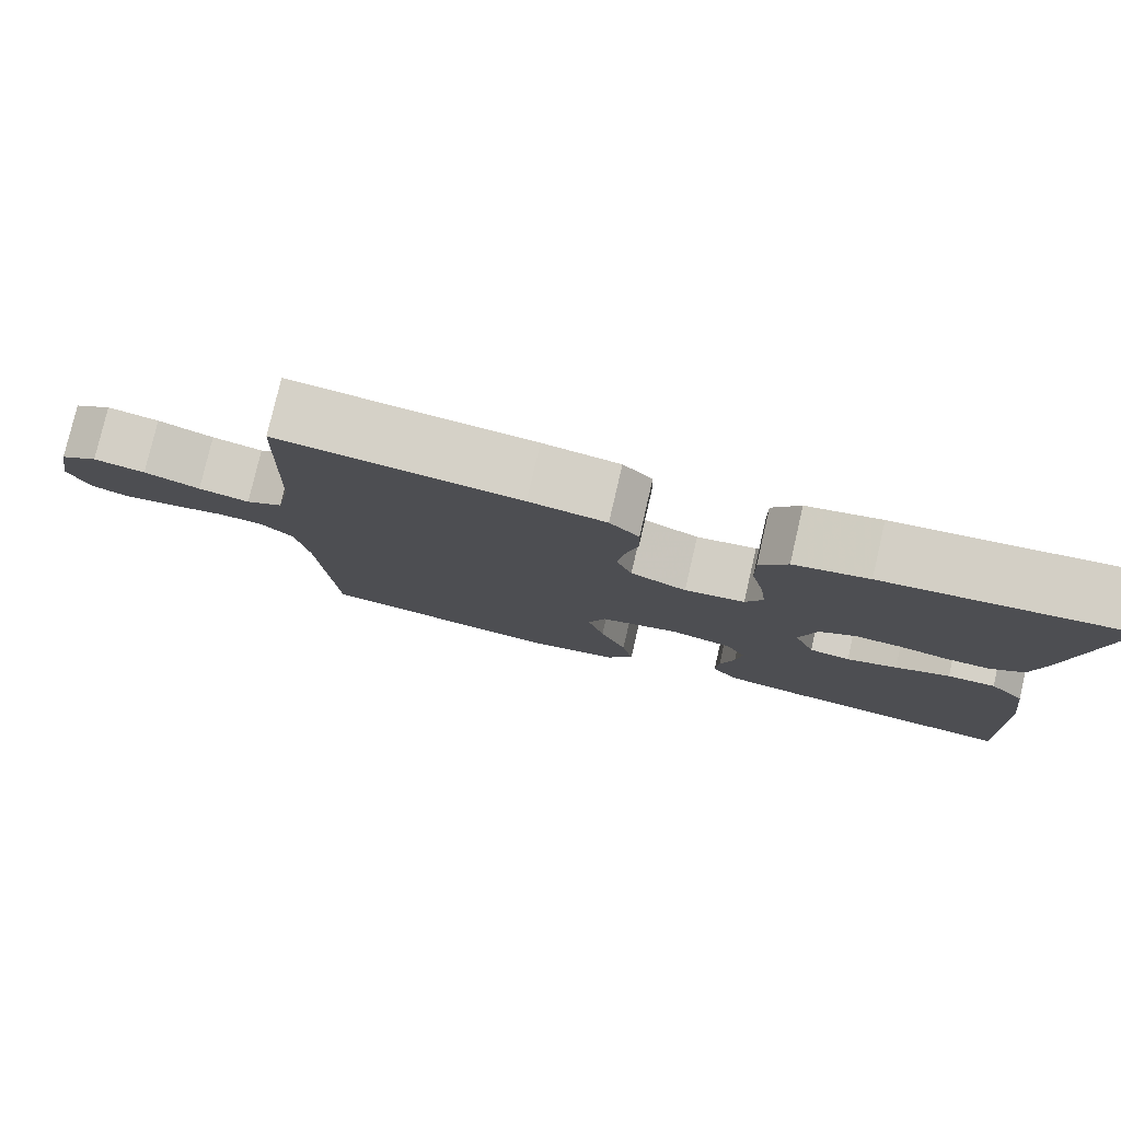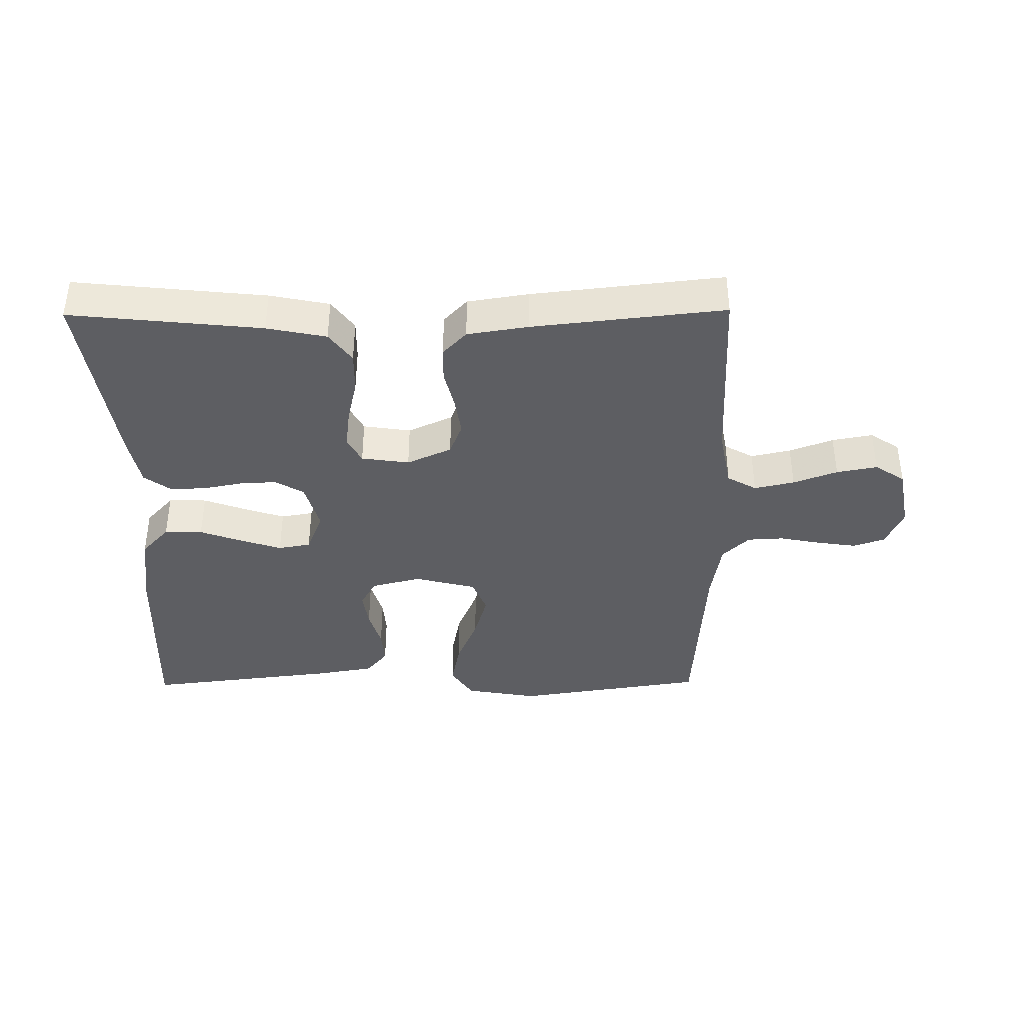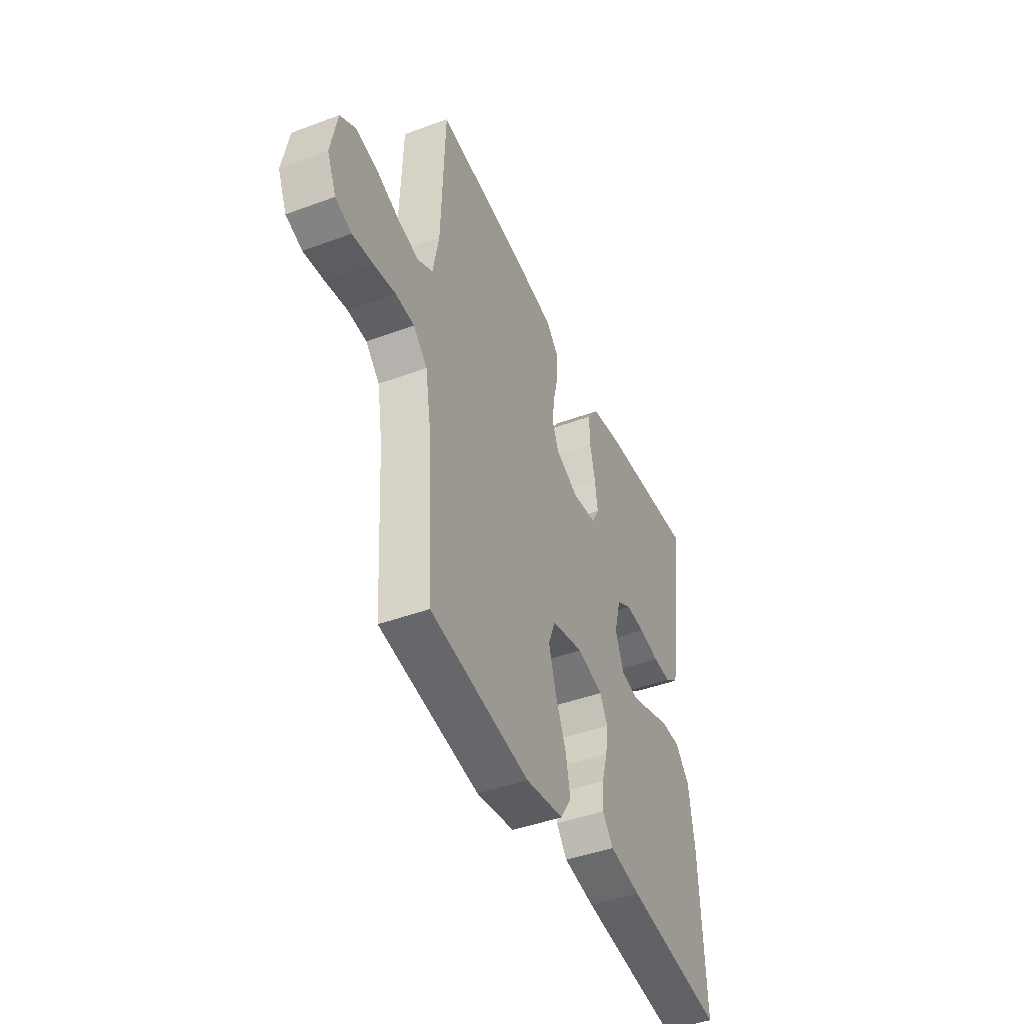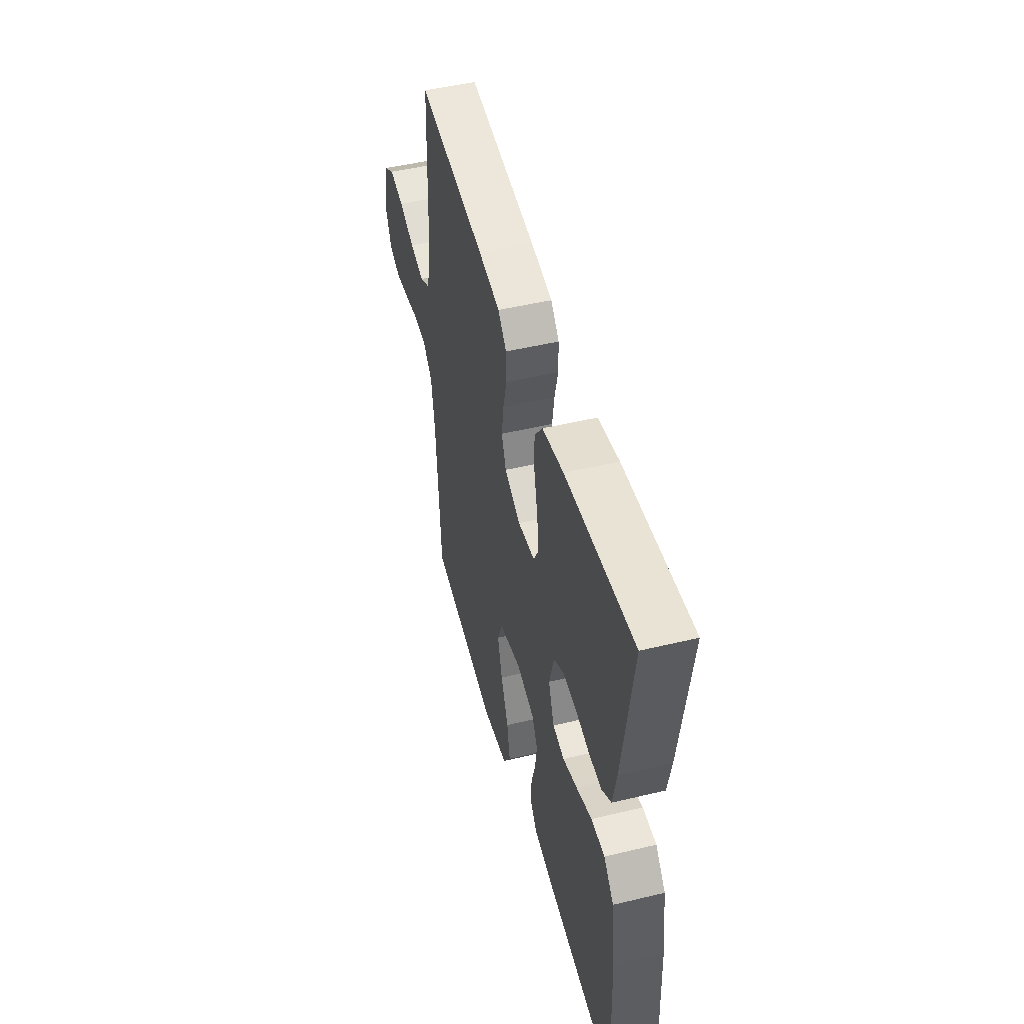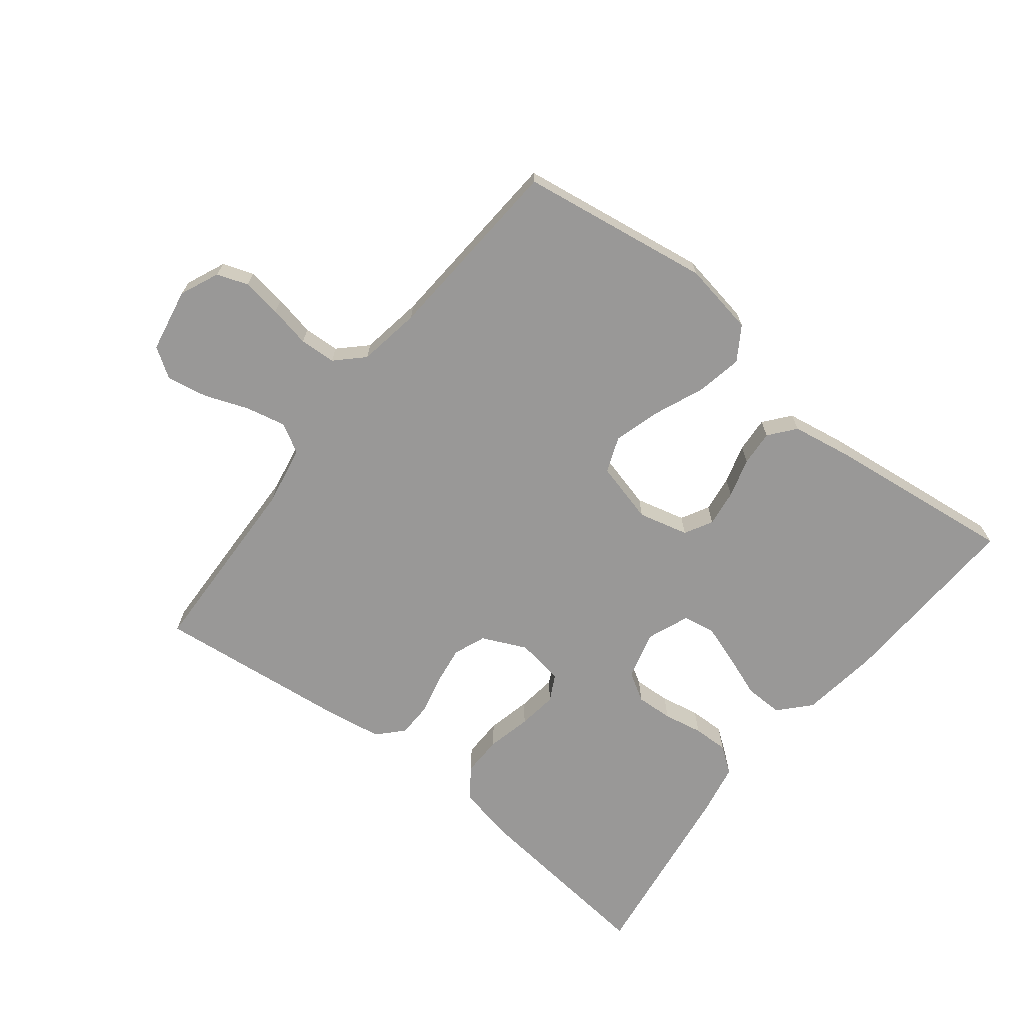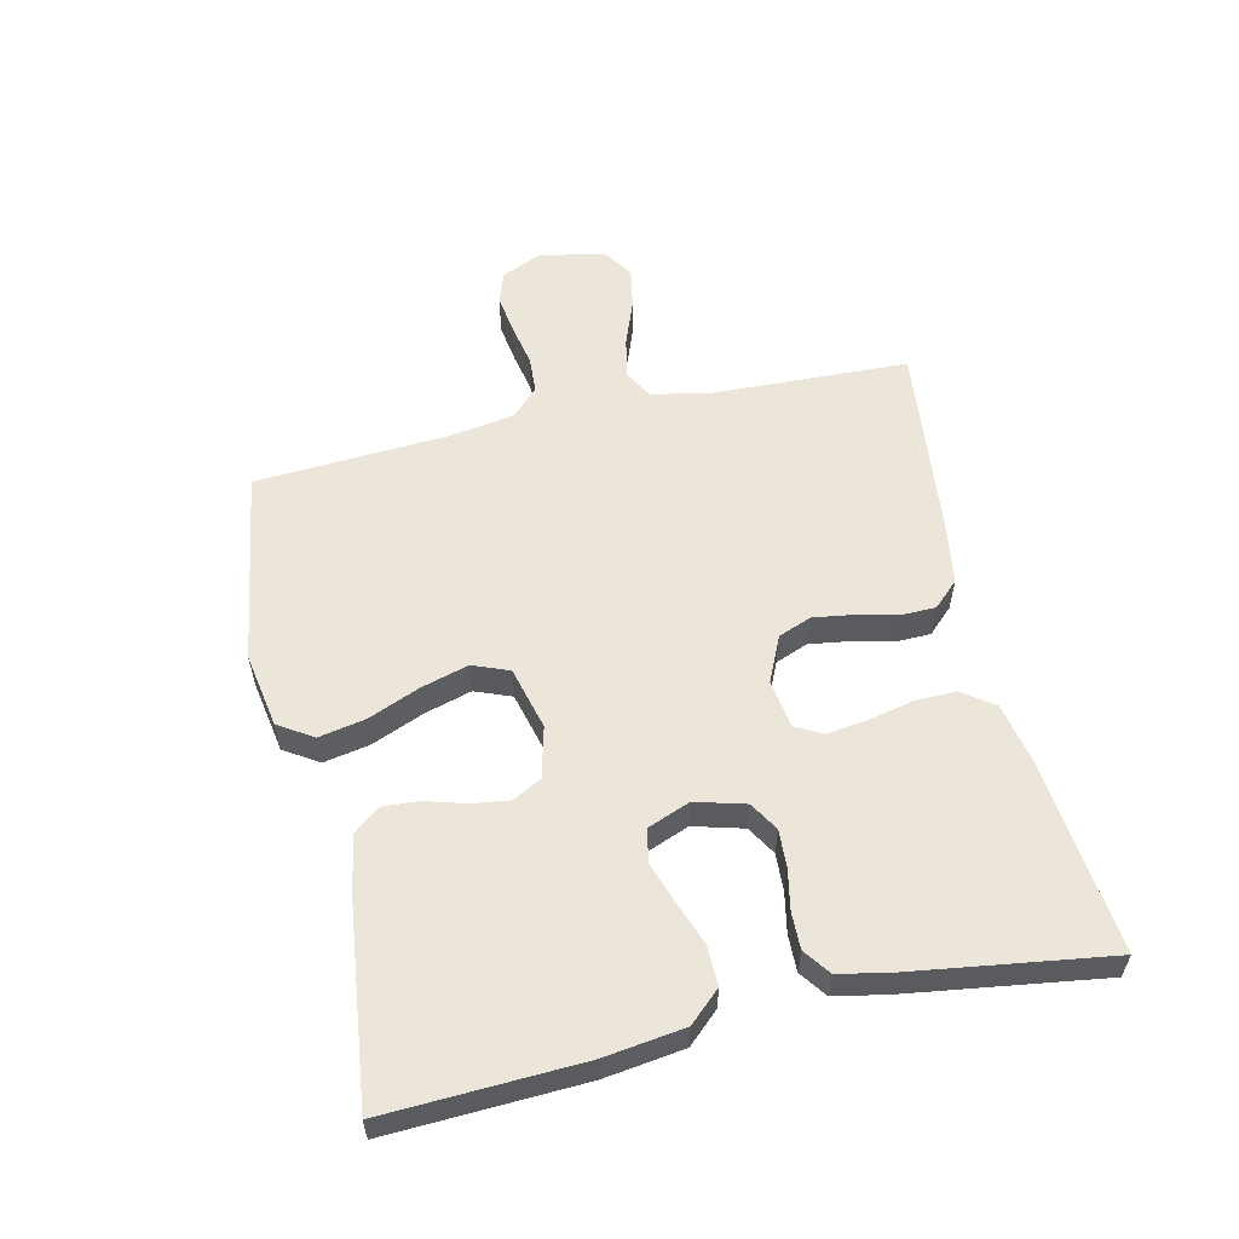
<metadata>
{"format":"obj","ext":"obj","renderer":"f3d","projection":"perspective","resolution":1024,"background":"white","views":[{"elev":79.0,"azim":-167.0,"up":"+Z"},{"elev":-38.8,"azim":0.6,"up":"+Y"},{"elev":-44.5,"azim":113.3,"up":"+Z"},{"elev":49.0,"azim":-104.9,"up":"+Z"},{"elev":-68.7,"azim":141.7,"up":"+Y"},{"elev":57.1,"azim":-102.8,"up":"+Y"}]}
</metadata>
<code>
v 0.5 0.07 0.5
v 0.511 0.07 0.2
v 0.529 0.07 0.106
v 0.575 0.07 0.08
v 0.638 0.07 0.094
v 0.707 0.07 0.12
v 0.771 0.07 0.132
v 0.818 0.07 0.101
v 0.837 0.07 0
v 0.81 0.07 -0.062
v 0.761 0.07 -0.079
v 0.699 0.07 -0.07
v 0.634 0.07 -0.057
v 0.577 0.07 -0.06
v 0.535 0.07 -0.101
v 0.519 0.07 -0.2
v 0.5 0.07 -0.5
v 0.2 0.07 -0.546
v 0.085 0.07 -0.526
v 0.051 0.07 -0.473
v 0.065 0.07 -0.401
v 0.098 0.07 -0.321
v 0.119 0.07 -0.248
v 0.097 0.07 -0.192
v 0 0.07 -0.167
v -0.079 0.07 -0.187
v -0.103 0.07 -0.231
v -0.095 0.07 -0.289
v -0.077 0.07 -0.351
v -0.073 0.07 -0.407
v -0.106 0.07 -0.448
v -0.2 0.07 -0.464
v -0.5 0.07 -0.5
v -0.487 0.07 -0.2
v -0.47 0.07 -0.076
v -0.426 0.07 -0.028
v -0.366 0.07 -0.029
v -0.298 0.07 -0.054
v -0.235 0.07 -0.075
v -0.184 0.07 -0.066
v -0.158 0.07 0
v -0.179 0.07 0.077
v -0.224 0.07 0.104
v -0.282 0.07 0.101
v -0.344 0.07 0.089
v -0.4 0.07 0.088
v -0.441 0.07 0.118
v -0.457 0.07 0.2
v -0.5 0.07 0.5
v -0.2 0.07 0.468
v -0.107 0.07 0.449
v -0.072 0.07 0.401
v -0.073 0.07 0.337
v -0.089 0.07 0.267
v -0.097 0.07 0.205
v -0.075 0.07 0.163
v 0 0.07 0.152
v 0.07 0.07 0.184
v 0.09 0.07 0.235
v 0.081 0.07 0.296
v 0.066 0.07 0.358
v 0.067 0.07 0.413
v 0.104 0.07 0.452
v 0.2 0.07 0.467
v 0.5 0 0.5
v 0.511 0 0.2
v 0.529 0 0.106
v 0.575 0 0.08
v 0.638 0 0.094
v 0.707 0 0.12
v 0.771 0 0.132
v 0.818 0 0.101
v 0.837 0 0
v 0.81 0 -0.062
v 0.761 0 -0.079
v 0.699 0 -0.07
v 0.634 0 -0.057
v 0.577 0 -0.06
v 0.535 0 -0.101
v 0.519 0 -0.2
v 0.5 0 -0.5
v 0.2 0 -0.546
v 0.085 0 -0.526
v 0.051 0 -0.473
v 0.065 0 -0.401
v 0.098 0 -0.321
v 0.119 0 -0.248
v 0.097 0 -0.192
v 0 0 -0.167
v -0.079 0 -0.187
v -0.103 0 -0.231
v -0.095 0 -0.289
v -0.077 0 -0.351
v -0.073 0 -0.407
v -0.106 0 -0.448
v -0.2 0 -0.464
v -0.5 0 -0.5
v -0.487 0 -0.2
v -0.47 0 -0.076
v -0.426 0 -0.028
v -0.366 0 -0.029
v -0.298 0 -0.054
v -0.235 0 -0.075
v -0.184 0 -0.066
v -0.158 0 0
v -0.179 0 0.077
v -0.224 0 0.104
v -0.282 0 0.101
v -0.344 0 0.089
v -0.4 0 0.088
v -0.441 0 0.118
v -0.457 0 0.2
v -0.5 0 0.5
v -0.2 0 0.468
v -0.107 0 0.449
v -0.072 0 0.401
v -0.073 0 0.337
v -0.089 0 0.267
v -0.097 0 0.205
v -0.075 0 0.163
v 0 0 0.152
v 0.07 0 0.184
v 0.09 0 0.235
v 0.081 0 0.296
v 0.066 0 0.358
v 0.067 0 0.413
v 0.104 0 0.452
v 0.2 0 0.467
f 64 1 2
f 63 64 2
f 62 63 2
f 61 62 2
f 60 61 2
f 59 60 2 3
f 58 59 3 4
f 57 58 4
f 52 53 54
f 51 52 54
f 50 51 54
f 49 50 54
f 48 49 54
f 47 48 54
f 46 47 54
f 45 46 54
f 44 45 54
f 43 44 54 55
f 42 43 55 56
f 36 37 38
f 35 36 38
f 34 35 38
f 33 34 38
f 32 33 38
f 31 32 38
f 30 31 38
f 29 30 38
f 28 29 38
f 27 28 38 39
f 26 27 39 40
f 20 21 22
f 19 20 22
f 18 19 22
f 17 18 22
f 16 17 22
f 15 16 22 23
f 14 15 23 24
f 11 12 13
f 10 11 13
f 9 10 13
f 8 9 13
f 7 8 13
f 6 7 13
f 5 6 13
f 4 5 13 14
f 14 24 25
f 4 14 25
f 57 4 25
f 57 25 26
f 56 57 26
f 42 56 26
f 41 42 26
f 26 40 41
f 66 65 128
f 66 128 127
f 66 127 126
f 66 126 125
f 66 125 124
f 67 66 124 123
f 68 67 123 122
f 68 122 121
f 118 117 116
f 118 116 115
f 118 115 114
f 118 114 113
f 118 113 112
f 118 112 111
f 118 111 110
f 118 110 109
f 118 109 108
f 119 118 108 107
f 120 119 107 106
f 102 101 100
f 102 100 99
f 102 99 98
f 102 98 97
f 102 97 96
f 102 96 95
f 102 95 94
f 102 94 93
f 102 93 92
f 103 102 92 91
f 104 103 91 90
f 86 85 84
f 86 84 83
f 86 83 82
f 86 82 81
f 86 81 80
f 87 86 80 79
f 88 87 79 78
f 77 76 75
f 77 75 74
f 77 74 73
f 77 73 72
f 77 72 71
f 77 71 70
f 77 70 69
f 78 77 69 68
f 89 88 78
f 89 78 68
f 89 68 121
f 90 89 121
f 90 121 120
f 90 120 106
f 90 106 105
f 105 104 90
f 1 65 66 2
f 2 66 67 3
f 3 67 68 4
f 4 68 69 5
f 5 69 70 6
f 6 70 71 7
f 7 71 72 8
f 8 72 73 9
f 9 73 74 10
f 10 74 75 11
f 11 75 76 12
f 12 76 77 13
f 13 77 78 14
f 14 78 79 15
f 15 79 80 16
f 16 80 81 17
f 17 81 82 18
f 18 82 83 19
f 19 83 84 20
f 20 84 85 21
f 21 85 86 22
f 22 86 87 23
f 23 87 88 24
f 24 88 89 25
f 25 89 90 26
f 26 90 91 27
f 27 91 92 28
f 28 92 93 29
f 29 93 94 30
f 30 94 95 31
f 31 95 96 32
f 32 96 97 33
f 33 97 98 34
f 34 98 99 35
f 35 99 100 36
f 36 100 101 37
f 37 101 102 38
f 38 102 103 39
f 39 103 104 40
f 40 104 105 41
f 41 105 106 42
f 42 106 107 43
f 43 107 108 44
f 44 108 109 45
f 45 109 110 46
f 46 110 111 47
f 47 111 112 48
f 48 112 113 49
f 49 113 114 50
f 50 114 115 51
f 51 115 116 52
f 52 116 117 53
f 53 117 118 54
f 54 118 119 55
f 55 119 120 56
f 56 120 121 57
f 57 121 122 58
f 58 122 123 59
f 59 123 124 60
f 60 124 125 61
f 61 125 126 62
f 62 126 127 63
f 63 127 128 64
f 64 128 65 1

</code>
